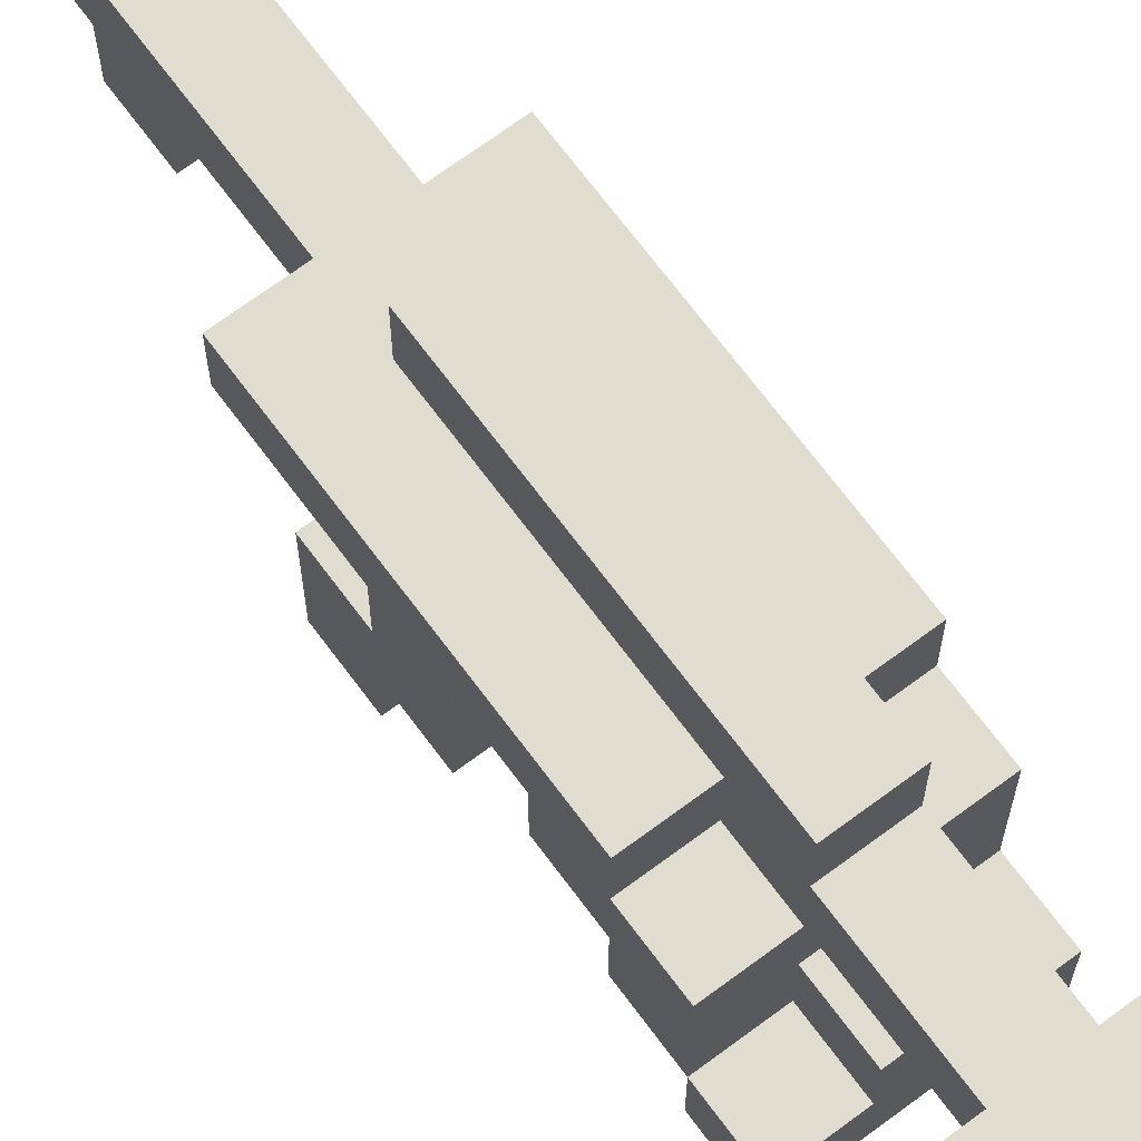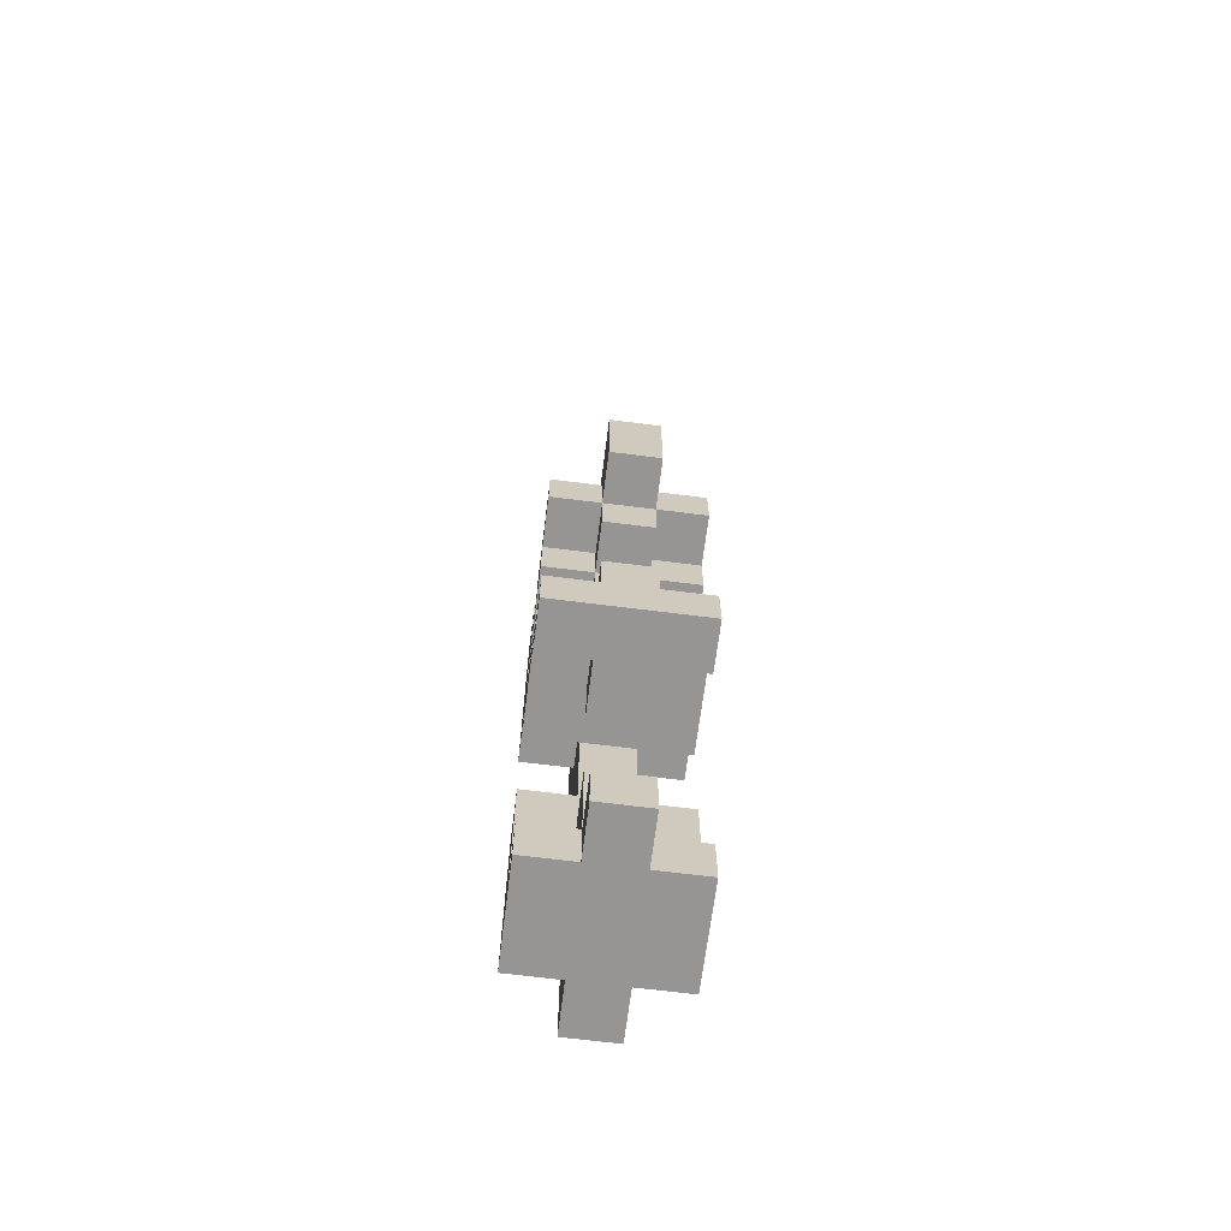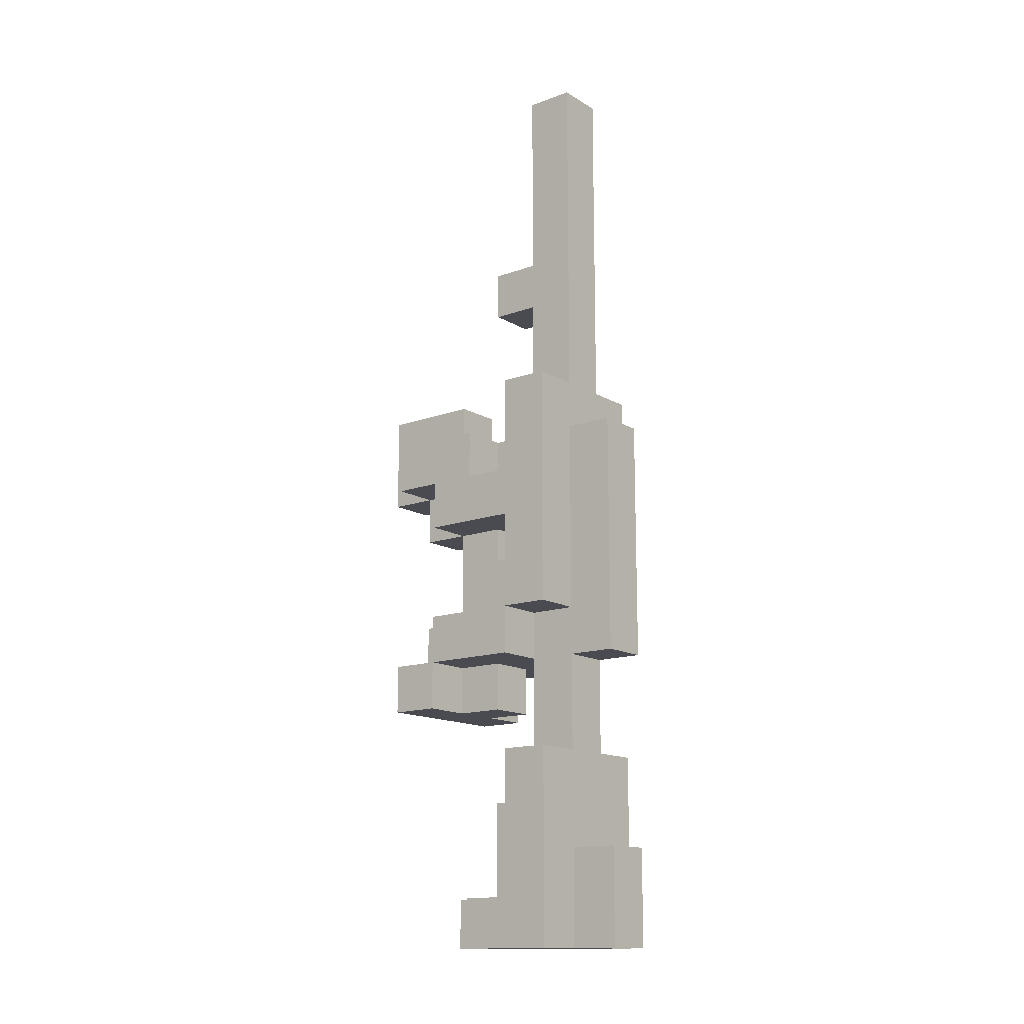
<metadata>
{"format":"obj","ext":"obj","renderer":"f3d","projection":"perspective","resolution":1024,"background":"white","views":[{"elev":69.7,"azim":143.4,"up":"+Y"},{"elev":-67.6,"azim":-7.2,"up":"+Z"},{"elev":-14.5,"azim":128.4,"up":"+Z"}]}
</metadata>
<code>
o
v -0.2 1.2 0.2
v -0.2 1.2 0.1
v -0.2 1.2 -0.3
v -0.2 1.2 -0.4
v -0.2 1.3 0.1
v -0.2 1.3 0
v -0.2 1.3 -0.2
v -0.2 1.3 -0.3
v -0.2 1.3 -0.4
v -0.2 1.4 0.2
v -0.2 1.4 0.1
v -0.2 1.4 -0.1
v -0.2 1.4 -0.2
v -0.2 1.4 -0.8
v -0.2 1.4 -0.9
v -0.2 1.5 0.3
v -0.2 1.5 0.1
v -0.2 1.5 0
v -0.2 1.5 -0.1
v -0.2 1.5 -0.2
v -0.2 1.5 -0.3
v -0.2 1.5 -0.5
v -0.2 1.5 -0.8
v -0.2 1.6 0.3
v -0.2 1.6 0.1
v -0.2 1.6 -0.2
v -0.2 1.6 -0.5
v -0.2 1.6 -0.9
v -0.1 1.1 0.3
v -0.1 1.1 0.1
v -0.1 1.2 0.2
v -0.1 1.2 0.1
v -0.1 1.2 0
v -0.1 1.2 -0.2
v -0.1 1.2 -0.3
v -0.1 1.3 0.3
v -0.1 1.3 0.2
v -0.1 1.3 0.1
v -0.1 1.3 0
v -0.1 1.3 -0.2
v -0.1 1.3 -0.3
v -0.1 1.3 -0.4
v -0.1 1.3 -0.8
v -0.1 1.3 -0.9
v -0.1 1.4 0.6
v -0.1 1.4 0.5
v -0.1 1.4 0.2
v -0.1 1.4 0.1
v -0.1 1.4 0
v -0.1 1.4 -0.1
v -0.1 1.4 -0.2
v -0.1 1.4 -0.3
v -0.1 1.4 -0.4
v -0.1 1.4 -0.6
v -0.1 1.4 -0.8
v -0.1 1.4 -0.9
v -0.1 1.5 1
v -0.1 1.5 0.7
v -0.1 1.5 0.6
v -0.1 1.5 0.5
v -0.1 1.5 0.3
v -0.1 1.5 0.2
v -0.1 1.5 0.1
v -0.1 1.5 -0.2
v -0.1 1.5 -0.3
v -0.1 1.5 -0.5
v -0.1 1.5 -0.6
v -0.1 1.5 -0.8
v -0.1 1.6 1
v -0.1 1.6 0.7
v -0.1 1.6 0.3
v -0.1 1.6 0.2
v -0.1 1.6 0.1
v -0.1 1.6 0
v -0.1 1.6 -0.2
v -0.1 1.6 -0.3
v -0.1 1.6 -0.5
v -0.1 1.6 -0.7
v -0.1 1.6 -0.9
v -0.1 1.7 0.2
v -0.1 1.7 0
v -0.1 1.7 -0.3
v -0.1 1.7 -0.7
v -0.1 1.7 -0.9
v 0 1.1 0.3
v 0 1.1 0.1
v 0 1.2 0.2
v 0 1.2 0.1
v 0 1.2 0
v 0 1.2 -0.2
v 0 1.2 -0.3
v 0 1.3 0.3
v 0 1.3 0.2
v 0 1.3 0.1
v 0 1.3 0
v 0 1.3 -0.2
v 0 1.3 -0.3
v 0 1.3 -0.4
v 0 1.3 -0.8
v 0 1.3 -0.9
v 0 1.4 0.6
v 0 1.4 0.5
v 0 1.4 0.2
v 0 1.4 0.1
v 0 1.4 0
v 0 1.4 -0.1
v 0 1.4 -0.2
v 0 1.4 -0.3
v 0 1.4 -0.4
v 0 1.4 -0.6
v 0 1.4 -0.8
v 0 1.4 -0.9
v 0 1.5 1
v 0 1.5 0.7
v 0 1.5 0.6
v 0 1.5 0.5
v 0 1.5 0.3
v 0 1.5 0.2
v 0 1.5 0.1
v 0 1.5 -0.2
v 0 1.5 -0.3
v 0 1.5 -0.5
v 0 1.5 -0.6
v 0 1.5 -0.8
v 0 1.6 1
v 0 1.6 0.7
v 0 1.6 0.3
v 0 1.6 0.2
v 0 1.6 0.1
v 0 1.6 0
v 0 1.6 -0.2
v 0 1.6 -0.3
v 0 1.6 -0.5
v 0 1.6 -0.7
v 0 1.6 -0.9
v 0 1.7 0.2
v 0 1.7 0
v 0 1.7 -0.3
v 0 1.7 -0.7
v 0 1.7 -0.9
v 0.1 1.2 0.2
v 0.1 1.2 0.1
v 0.1 1.2 -0.3
v 0.1 1.2 -0.4
v 0.1 1.3 0.1
v 0.1 1.3 0
v 0.1 1.3 -0.2
v 0.1 1.3 -0.3
v 0.1 1.3 -0.4
v 0.1 1.4 0.2
v 0.1 1.4 0.1
v 0.1 1.4 -0.1
v 0.1 1.4 -0.2
v 0.1 1.4 -0.8
v 0.1 1.4 -0.9
v 0.1 1.5 0.3
v 0.1 1.5 0.1
v 0.1 1.5 0
v 0.1 1.5 -0.1
v 0.1 1.5 -0.2
v 0.1 1.5 -0.3
v 0.1 1.5 -0.5
v 0.1 1.5 -0.8
v 0.1 1.6 0.3
v 0.1 1.6 0.1
v 0.1 1.6 -0.2
v 0.1 1.6 -0.5
v 0.1 1.6 -0.9
v -0.1 1.5 1
v -0.1 1.6 1
v 0 1.5 1
v 0 1.6 1
v -0.1 1.4 0.6
v -0.1 1.5 0.6
v 0 1.4 0.6
v 0 1.5 0.6
v -0.2 1.5 0.3
v -0.2 1.6 0.3
v -0.1 1.1 0.3
v -0.1 1.3 0.3
v -0.1 1.5 0.3
v -0.1 1.6 0.3
v 0 1.1 0.3
v 0 1.3 0.3
v 0 1.5 0.3
v 0 1.6 0.3
v 0.1 1.5 0.3
v 0.1 1.6 0.3
v -0.2 1.2 0.2
v -0.2 1.4 0.2
v -0.1 1.2 0.2
v -0.1 1.3 0.2
v -0.1 1.4 0.2
v -0.1 1.5 0.2
v -0.1 1.6 0.2
v -0.1 1.7 0.2
v 0 1.2 0.2
v 0 1.3 0.2
v 0 1.4 0.2
v 0 1.5 0.2
v 0 1.6 0.2
v 0 1.7 0.2
v 0.1 1.2 0.2
v 0.1 1.4 0.2
v -0.2 1.4 0.1
v -0.2 1.5 0.1
v -0.1 1.4 0.1
v -0.1 1.5 0.1
v 0 1.4 0.1
v 0 1.5 0.1
v 0.1 1.4 0.1
v 0.1 1.5 0.1
v -0.2 1.4 -0.1
v -0.2 1.5 -0.1
v -0.1 1.4 -0.1
v 0 1.4 -0.1
v 0.1 1.4 -0.1
v 0.1 1.5 -0.1
v -0.2 1.3 -0.2
v -0.2 1.4 -0.2
v -0.1 1.2 -0.2
v -0.1 1.3 -0.2
v -0.1 1.4 -0.2
v 0 1.2 -0.2
v 0 1.3 -0.2
v 0 1.4 -0.2
v 0.1 1.3 -0.2
v 0.1 1.4 -0.2
v -0.2 1.2 -0.3
v -0.2 1.3 -0.3
v -0.1 1.2 -0.3
v -0.1 1.3 -0.3
v 0 1.2 -0.3
v 0 1.3 -0.3
v 0.1 1.2 -0.3
v 0.1 1.3 -0.3
v -0.2 1.5 -0.5
v -0.2 1.6 -0.5
v -0.1 1.5 -0.5
v -0.1 1.6 -0.5
v 0 1.5 -0.5
v 0 1.6 -0.5
v 0.1 1.5 -0.5
v 0.1 1.6 -0.5
v -0.1 1.4 -0.6
v -0.1 1.5 -0.6
v 0 1.4 -0.6
v 0 1.5 -0.6
v -0.1 1.6 -0.7
v -0.1 1.7 -0.7
v 0 1.6 -0.7
v 0 1.7 -0.7
v -0.2 1.4 -0.8
v -0.2 1.5 -0.8
v -0.1 1.3 -0.8
v -0.1 1.4 -0.8
v -0.1 1.5 -0.8
v 0 1.3 -0.8
v 0 1.4 -0.8
v 0 1.5 -0.8
v 0.1 1.4 -0.8
v 0.1 1.5 -0.8
v -0.1 1.4 0.5
v -0.1 1.5 0.5
v 0 1.4 0.5
v 0 1.5 0.5
v -0.2 1.2 0.1
v -0.2 1.3 0.1
v -0.1 1.1 0.1
v -0.1 1.2 0.1
v -0.1 1.3 0.1
v 0 1.1 0.1
v 0 1.2 0.1
v 0 1.3 0.1
v 0.1 1.2 0.1
v 0.1 1.3 0.1
v -0.2 1.3 0
v -0.2 1.5 0
v -0.1 1.2 0
v -0.1 1.3 0
v -0.1 1.4 0
v -0.1 1.5 0
v 0 1.2 0
v 0 1.3 0
v 0 1.4 0
v 0 1.5 0
v 0.1 1.3 0
v 0.1 1.5 0
v -0.2 1.5 -0.2
v -0.2 1.6 -0.2
v -0.1 1.5 -0.2
v -0.1 1.6 -0.2
v 0 1.5 -0.2
v 0 1.6 -0.2
v 0.1 1.5 -0.2
v 0.1 1.6 -0.2
v -0.2 1.3 -0.3
v -0.2 1.5 -0.3
v -0.1 1.3 -0.3
v -0.1 1.4 -0.3
v -0.1 1.5 -0.3
v -0.1 1.6 -0.3
v -0.1 1.7 -0.3
v 0 1.3 -0.3
v 0 1.4 -0.3
v 0 1.5 -0.3
v 0 1.6 -0.3
v 0 1.7 -0.3
v 0.1 1.3 -0.3
v 0.1 1.5 -0.3
v -0.2 1.2 -0.4
v -0.2 1.3 -0.4
v -0.1 1.3 -0.4
v -0.1 1.4 -0.4
v 0 1.3 -0.4
v 0 1.4 -0.4
v 0.1 1.2 -0.4
v 0.1 1.3 -0.4
v -0.2 1.4 -0.9
v -0.2 1.6 -0.9
v -0.1 1.3 -0.9
v -0.1 1.4 -0.9
v -0.1 1.5 -0.9
v -0.1 1.6 -0.9
v -0.1 1.7 -0.9
v 0 1.3 -0.9
v 0 1.4 -0.9
v 0 1.5 -0.9
v 0 1.6 -0.9
v 0 1.7 -0.9
v 0.1 1.4 -0.9
v 0.1 1.6 -0.9
v -0.1 1.1 0.3
v 0 1.1 0.3
v -0.1 1.1 0.1
v 0 1.1 0.1
v -0.2 1.2 0.2
v -0.1 1.2 0.2
v 0 1.2 0.2
v 0.1 1.2 0.2
v -0.2 1.2 0.1
v -0.1 1.2 0.1
v 0 1.2 0.1
v 0.1 1.2 0.1
v -0.1 1.2 0
v 0 1.2 0
v -0.1 1.2 -0.2
v 0 1.2 -0.2
v -0.2 1.2 -0.3
v -0.1 1.2 -0.3
v 0 1.2 -0.3
v 0.1 1.2 -0.3
v -0.2 1.2 -0.4
v 0.1 1.2 -0.4
v -0.2 1.3 0.1
v -0.1 1.3 0.1
v 0 1.3 0.1
v 0.1 1.3 0.1
v -0.2 1.3 0
v -0.1 1.3 0
v 0 1.3 0
v 0.1 1.3 0
v -0.2 1.3 -0.2
v -0.1 1.3 -0.2
v 0 1.3 -0.2
v 0.1 1.3 -0.2
v -0.2 1.3 -0.3
v -0.1 1.3 -0.3
v 0 1.3 -0.3
v 0.1 1.3 -0.3
v -0.1 1.3 -0.8
v 0 1.3 -0.8
v -0.1 1.3 -0.9
v 0 1.3 -0.9
v -0.1 1.4 0.6
v 0 1.4 0.6
v -0.1 1.4 0.5
v 0 1.4 0.5
v -0.2 1.4 -0.1
v -0.1 1.4 -0.1
v 0 1.4 -0.1
v 0.1 1.4 -0.1
v -0.2 1.4 -0.2
v -0.1 1.4 -0.2
v 0 1.4 -0.2
v 0.1 1.4 -0.2
v -0.1 1.4 -0.6
v 0 1.4 -0.6
v -0.2 1.4 -0.8
v -0.1 1.4 -0.8
v 0 1.4 -0.8
v 0.1 1.4 -0.8
v -0.2 1.4 -0.9
v -0.1 1.4 -0.9
v 0 1.4 -0.9
v 0.1 1.4 -0.9
v -0.1 1.5 1
v 0 1.5 1
v -0.1 1.5 0.7
v 0 1.5 0.7
v -0.1 1.5 0.6
v 0 1.5 0.6
v -0.1 1.5 0.5
v 0 1.5 0.5
v -0.2 1.5 0.3
v -0.1 1.5 0.3
v 0 1.5 0.3
v 0.1 1.5 0.3
v -0.1 1.5 0.2
v 0 1.5 0.2
v -0.2 1.5 0.1
v -0.1 1.5 0.1
v 0 1.5 0.1
v 0.1 1.5 0.1
v -0.2 1.5 0
v -0.1 1.5 0
v 0 1.5 0
v 0.1 1.5 0
v -0.2 1.5 -0.1
v 0.1 1.5 -0.1
v -0.1 1.5 -0.3
v 0 1.5 -0.3
v -0.2 1.5 -0.5
v -0.1 1.5 -0.5
v 0 1.5 -0.5
v 0.1 1.5 -0.5
v -0.1 1.5 -0.6
v 0 1.5 -0.6
v -0.2 1.5 -0.8
v -0.1 1.5 -0.8
v 0 1.5 -0.8
v 0.1 1.5 -0.8
v -0.1 1.3 0.3
v 0 1.3 0.3
v -0.1 1.3 0.2
v 0 1.3 0.2
v -0.2 1.3 -0.3
v -0.1 1.3 -0.3
v 0 1.3 -0.3
v 0.1 1.3 -0.3
v -0.2 1.3 -0.4
v -0.1 1.3 -0.4
v 0 1.3 -0.4
v 0.1 1.3 -0.4
v -0.2 1.4 0.2
v -0.1 1.4 0.2
v 0 1.4 0.2
v 0.1 1.4 0.2
v -0.2 1.4 0.1
v -0.1 1.4 0.1
v 0 1.4 0.1
v 0.1 1.4 0.1
v -0.1 1.4 0
v 0 1.4 0
v -0.1 1.4 -0.1
v 0 1.4 -0.1
v -0.1 1.4 -0.3
v 0 1.4 -0.3
v -0.1 1.4 -0.4
v 0 1.4 -0.4
v -0.2 1.5 -0.2
v -0.1 1.5 -0.2
v 0 1.5 -0.2
v 0.1 1.5 -0.2
v -0.2 1.5 -0.3
v -0.1 1.5 -0.3
v 0 1.5 -0.3
v 0.1 1.5 -0.3
v -0.1 1.6 1
v 0 1.6 1
v -0.1 1.6 0.7
v 0 1.6 0.7
v -0.2 1.6 0.3
v -0.1 1.6 0.3
v 0 1.6 0.3
v 0.1 1.6 0.3
v -0.1 1.6 0.2
v 0 1.6 0.2
v -0.2 1.6 0.1
v -0.1 1.6 0.1
v 0 1.6 0.1
v 0.1 1.6 0.1
v -0.1 1.6 0
v 0 1.6 0
v -0.2 1.6 -0.2
v -0.1 1.6 -0.2
v 0 1.6 -0.2
v 0.1 1.6 -0.2
v -0.1 1.6 -0.3
v 0 1.6 -0.3
v -0.2 1.6 -0.5
v -0.1 1.6 -0.5
v 0 1.6 -0.5
v 0.1 1.6 -0.5
v -0.1 1.6 -0.7
v 0 1.6 -0.7
v -0.2 1.6 -0.9
v -0.1 1.6 -0.9
v 0 1.6 -0.9
v 0.1 1.6 -0.9
v -0.1 1.7 0.2
v 0 1.7 0.2
v -0.1 1.7 0
v 0 1.7 0
v -0.1 1.7 -0.3
v 0 1.7 -0.3
v -0.1 1.7 -0.7
v 0 1.7 -0.7
v -0.1 1.7 -0.9
v 0 1.7 -0.9
f 5 2 1
f 8 4 3
f 9 4 8
f 10 5 1
f 11 6 5
f 11 5 10
f 13 8 7
f 17 6 11
f 18 6 17
f 19 13 12
f 20 8 13
f 20 13 19
f 21 8 20
f 23 15 14
f 24 17 16
f 25 18 17
f 25 17 24
f 25 19 18
f 25 20 19
f 26 20 25
f 27 23 22
f 28 15 23
f 28 23 27
f 31 30 29
f 32 30 31
f 36 31 29
f 37 31 36
f 38 33 32
f 39 33 38
f 40 35 34
f 41 35 40
f 49 40 39
f 50 40 49
f 51 40 50
f 52 42 41
f 53 42 52
f 55 44 43
f 56 44 55
f 59 46 45
f 60 46 59
f 62 48 47
f 63 48 62
f 67 55 54
f 68 55 67
f 69 58 57
f 70 61 60
f 70 58 69
f 70 59 58
f 70 60 59
f 71 61 70
f 75 66 65
f 75 65 64
f 76 66 75
f 77 66 76
f 80 74 73
f 80 73 72
f 81 76 75
f 81 74 80
f 81 75 74
f 82 76 81
f 83 79 78
f 84 79 83
f 85 86 87
f 87 86 88
f 85 87 92
f 92 87 93
f 88 89 94
f 94 89 95
f 90 91 96
f 96 91 97
f 95 96 105
f 105 96 106
f 106 96 107
f 97 98 108
f 108 98 109
f 99 100 111
f 111 100 112
f 101 102 115
f 115 102 116
f 103 104 118
f 118 104 119
f 110 111 123
f 123 111 124
f 113 114 125
f 116 117 126
f 125 114 126
f 114 115 126
f 115 116 126
f 126 117 127
f 121 122 131
f 120 121 131
f 131 122 132
f 132 122 133
f 129 130 136
f 128 129 136
f 131 132 137
f 136 130 137
f 130 131 137
f 137 132 138
f 134 135 139
f 139 135 140
f 141 142 145
f 143 144 148
f 148 144 149
f 141 145 150
f 145 146 151
f 150 145 151
f 147 148 153
f 151 146 157
f 157 146 158
f 152 153 159
f 153 148 160
f 159 153 160
f 160 148 161
f 154 155 163
f 156 157 164
f 157 158 165
f 164 157 165
f 158 159 165
f 159 160 165
f 165 160 166
f 162 163 167
f 163 155 168
f 167 163 168
f 171 170 169
f 172 170 171
f 175 174 173
f 176 174 175
f 181 178 177
f 182 178 181
f 183 180 179
f 184 180 183
f 187 186 185
f 188 186 187
f 191 190 189
f 192 190 191
f 193 190 192
f 198 193 192
f 198 194 193
f 199 194 198
f 200 194 199
f 201 196 195
f 202 196 201
f 203 198 197
f 203 199 198
f 204 199 203
f 207 206 205
f 208 206 207
f 211 210 209
f 212 210 211
f 215 214 213
f 216 214 215
f 217 214 216
f 218 214 217
f 222 220 219
f 223 220 222
f 224 222 221
f 225 222 224
f 227 226 225
f 228 226 227
f 231 230 229
f 232 230 231
f 235 234 233
f 236 234 235
f 239 238 237
f 240 238 239
f 243 242 241
f 244 242 243
f 247 246 245
f 248 246 247
f 251 250 249
f 252 250 251
f 256 254 253
f 257 254 256
f 258 256 255
f 259 256 258
f 261 260 259
f 262 260 261
f 263 264 265
f 265 264 266
f 267 268 270
f 270 268 271
f 269 270 272
f 272 270 273
f 273 274 275
f 275 274 276
f 277 278 280
f 280 278 281
f 281 278 282
f 279 280 283
f 283 280 284
f 281 282 285
f 285 282 286
f 284 285 287
f 285 286 287
f 287 286 288
f 289 290 291
f 291 290 292
f 293 294 295
f 295 294 296
f 297 298 299
f 299 298 300
f 300 298 301
f 300 301 305
f 305 301 306
f 302 303 307
f 307 303 308
f 305 306 309
f 304 305 309
f 309 306 310
f 311 312 313
f 311 313 315
f 313 314 315
f 315 314 316
f 311 315 317
f 317 315 318
f 319 320 322
f 322 320 323
f 323 320 324
f 321 322 326
f 322 323 326
f 326 323 327
f 324 325 328
f 327 323 328
f 323 324 328
f 328 325 329
f 329 325 330
f 327 328 331
f 328 329 331
f 331 329 332
f 335 334 333
f 336 334 335
f 341 338 337
f 342 338 341
f 343 340 339
f 344 340 343
f 345 343 342
f 346 343 345
f 350 348 347
f 351 348 350
f 353 351 350
f 353 352 351
f 353 350 349
f 354 352 353
f 359 356 355
f 360 356 359
f 361 358 357
f 362 358 361
f 364 361 360
f 365 361 364
f 367 364 363
f 368 364 367
f 369 366 365
f 370 366 369
f 373 372 371
f 374 372 373
f 377 376 375
f 378 376 377
f 383 380 379
f 384 380 383
f 385 382 381
f 386 382 385
f 390 388 387
f 391 388 390
f 393 390 389
f 394 390 393
f 395 392 391
f 396 392 395
f 399 398 397
f 400 398 399
f 401 400 399
f 402 400 401
f 406 404 403
f 407 404 406
f 409 407 406
f 409 406 405
f 410 408 407
f 410 407 409
f 411 409 405
f 412 409 411
f 413 408 410
f 414 408 413
f 419 416 415
f 419 418 417
f 419 417 416
f 420 418 419
f 424 422 421
f 425 422 424
f 427 424 423
f 427 425 424
f 428 426 425
f 428 425 427
f 429 427 423
f 430 427 429
f 431 426 428
f 432 426 431
f 433 434 435
f 435 434 436
f 437 438 441
f 441 438 442
f 439 440 443
f 443 440 444
f 445 446 449
f 449 446 450
f 447 448 451
f 451 448 452
f 453 454 455
f 455 454 456
f 457 458 459
f 459 458 460
f 461 462 465
f 465 462 466
f 463 464 467
f 467 464 468
f 469 470 471
f 471 470 472
f 471 472 474
f 474 472 475
f 474 475 477
f 473 474 477
f 475 476 478
f 477 475 478
f 473 477 479
f 479 477 480
f 478 476 481
f 481 476 482
f 479 480 483
f 481 482 484
f 479 483 485
f 485 483 486
f 484 482 487
f 487 482 488
f 489 490 492
f 492 490 493
f 491 492 495
f 492 493 495
f 493 494 496
f 495 493 496
f 491 495 497
f 497 495 498
f 496 494 499
f 499 494 500
f 501 502 503
f 503 502 504
f 503 504 505
f 505 504 506
f 507 508 509
f 509 508 510

</code>
